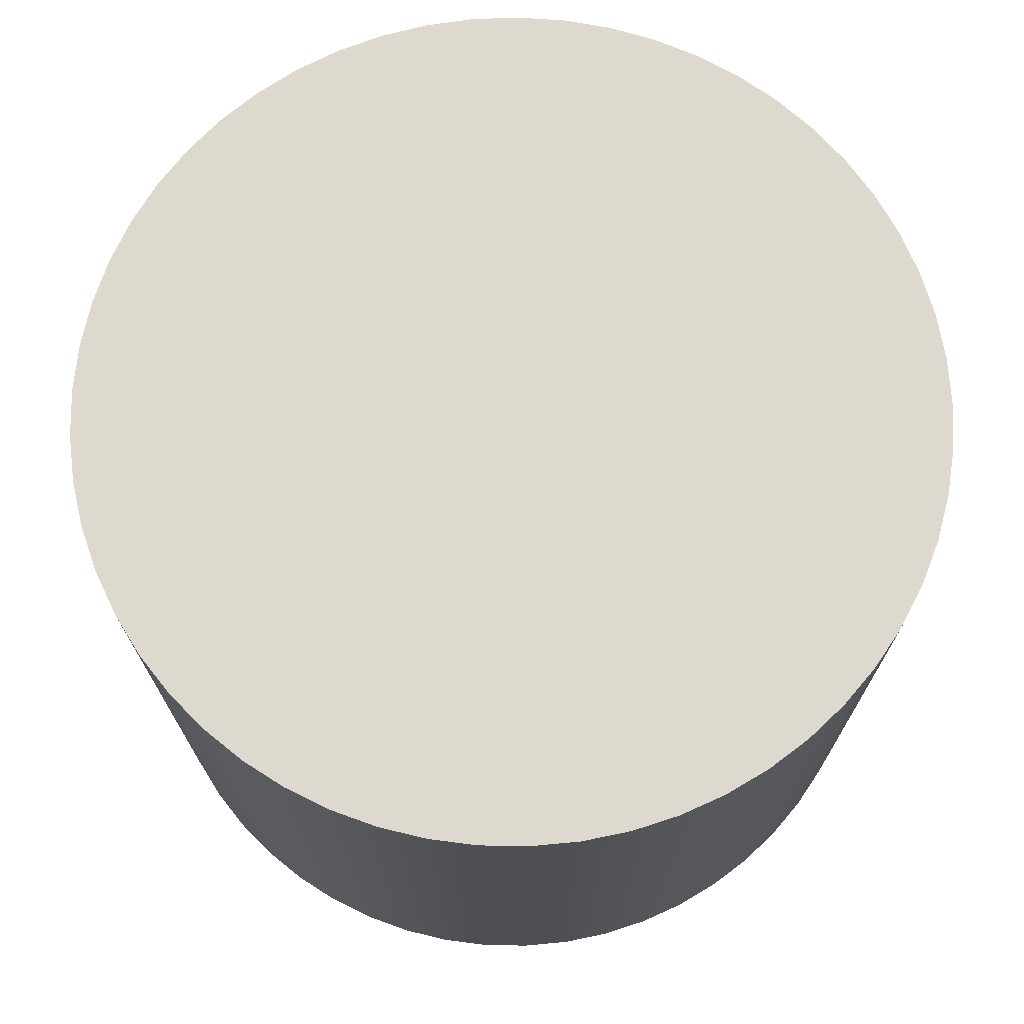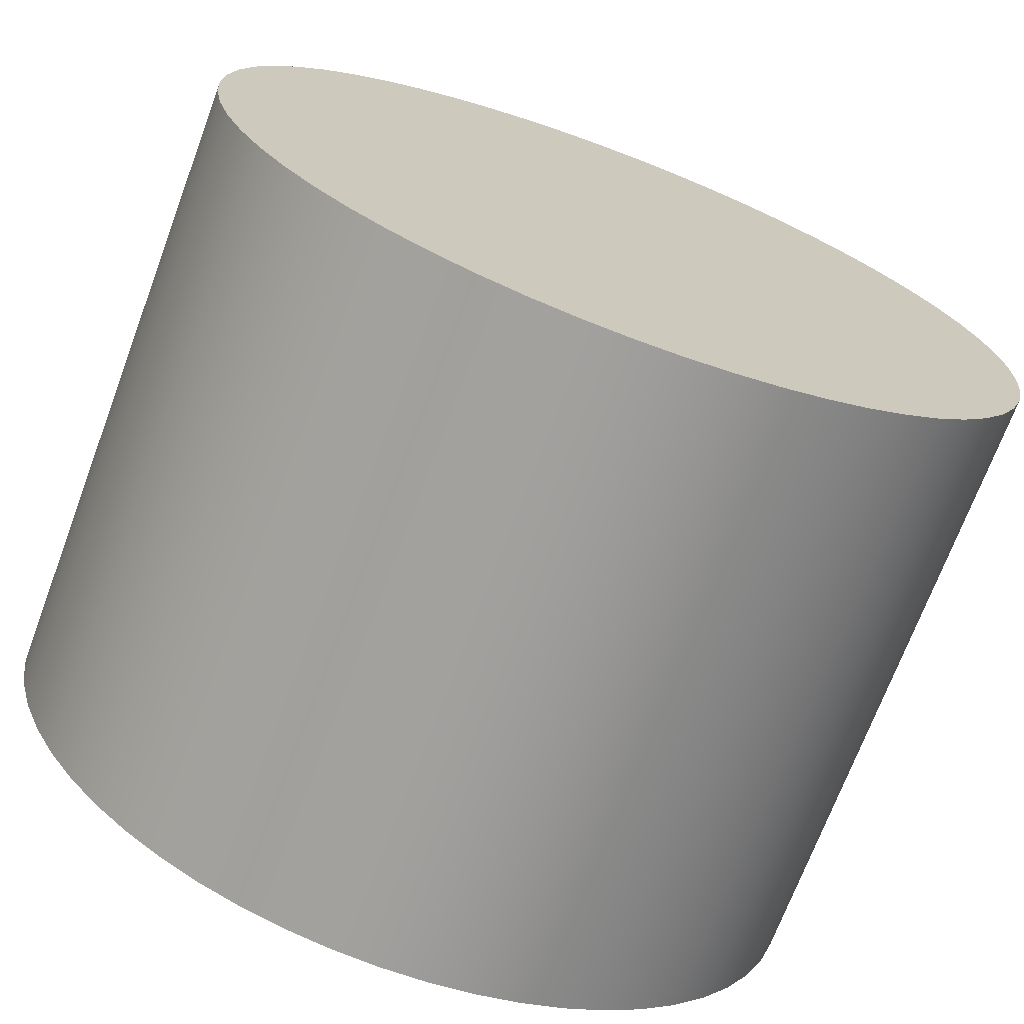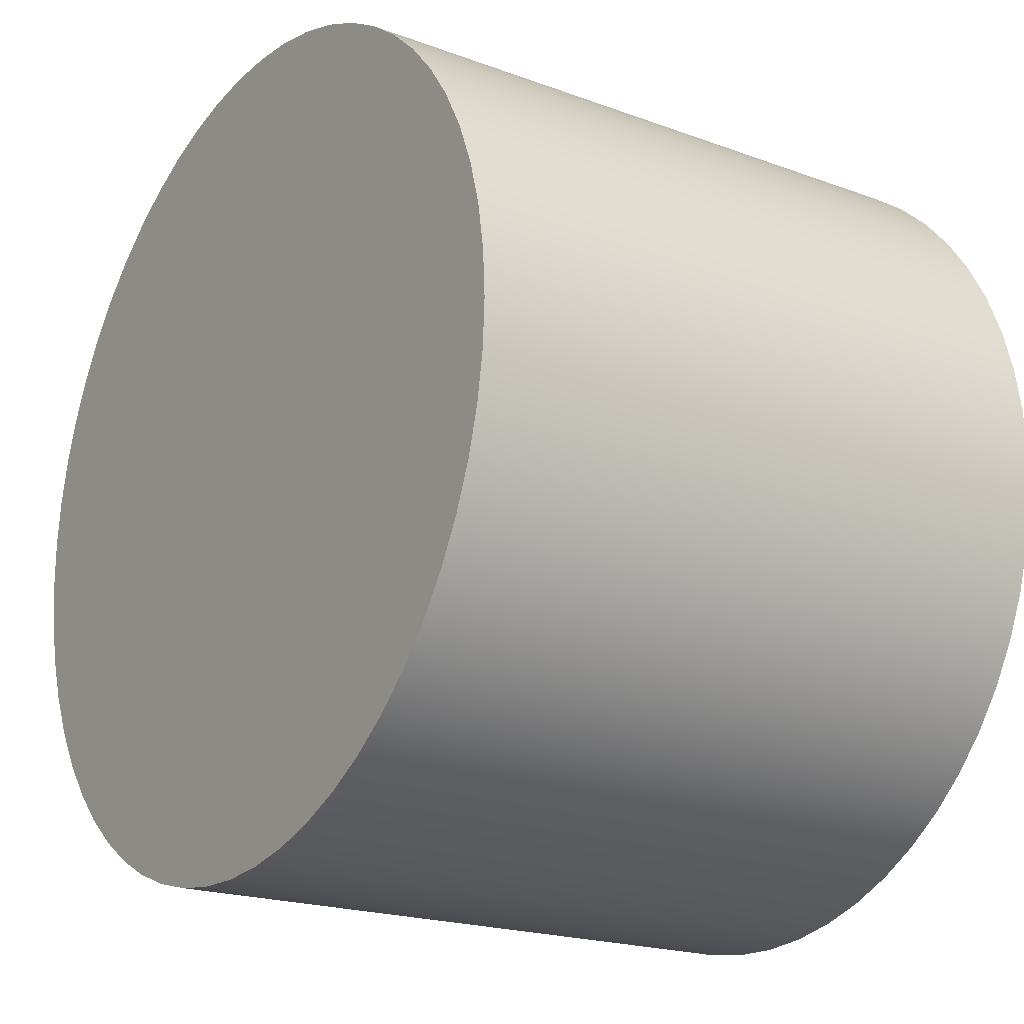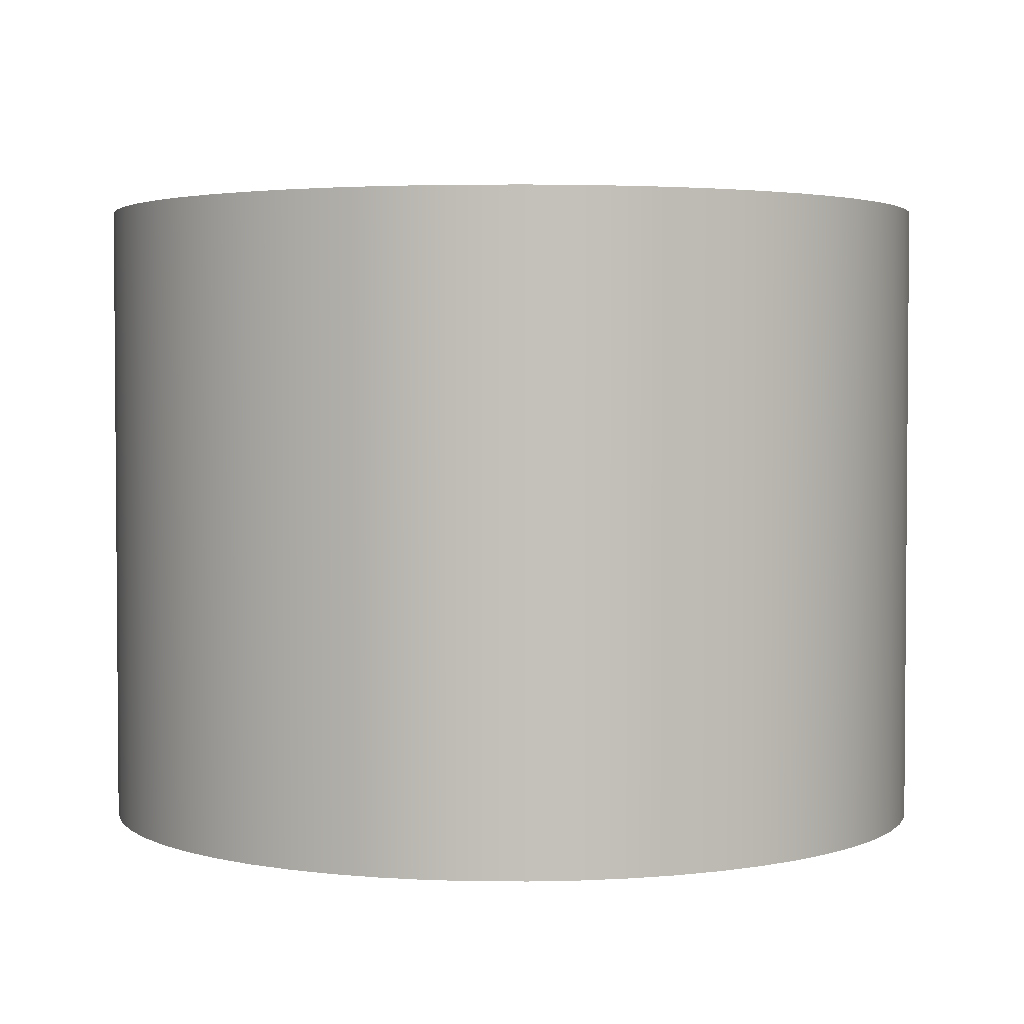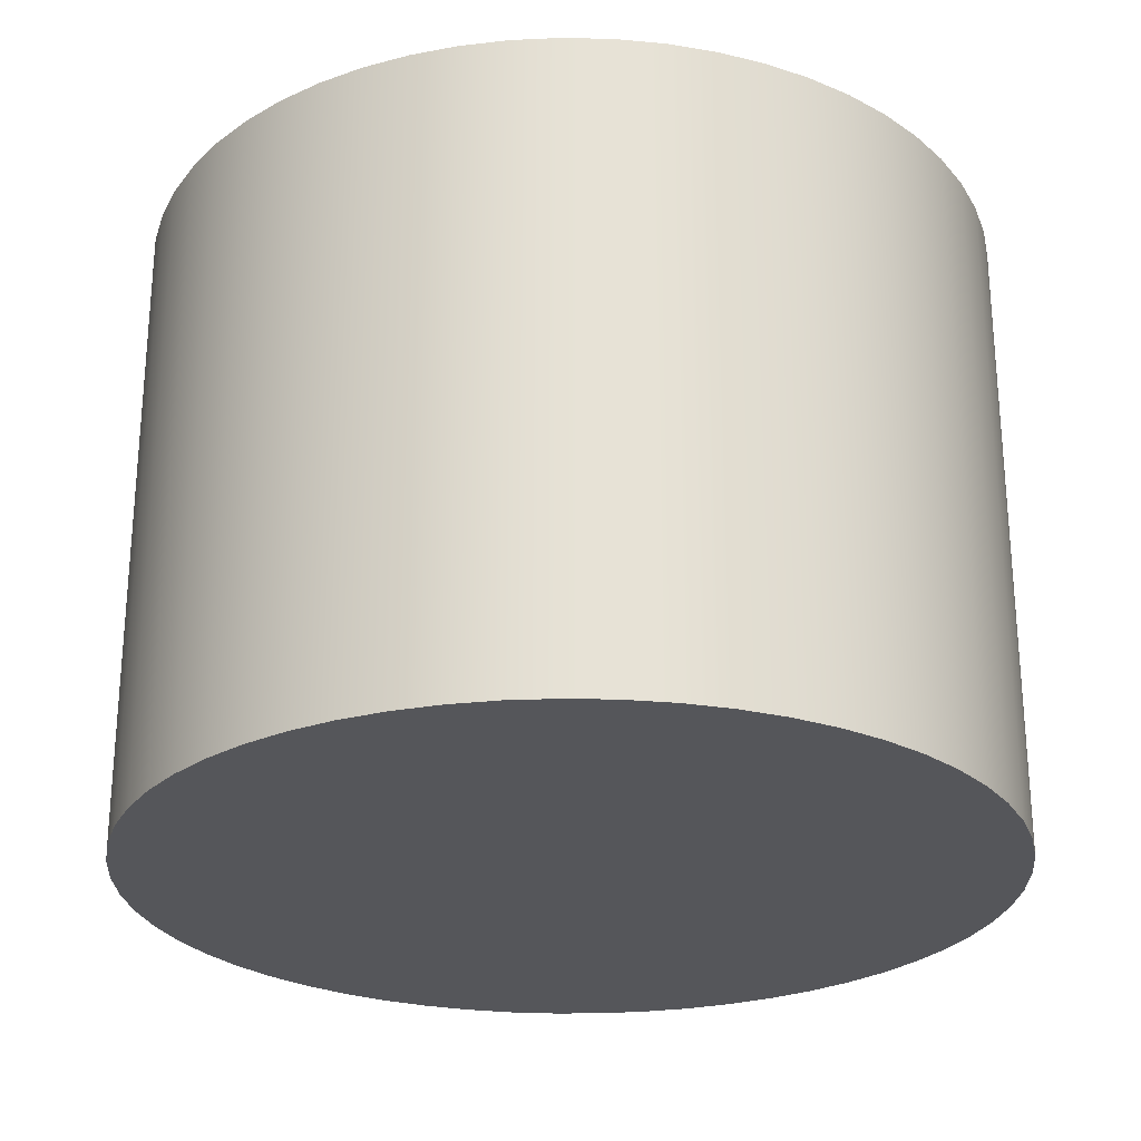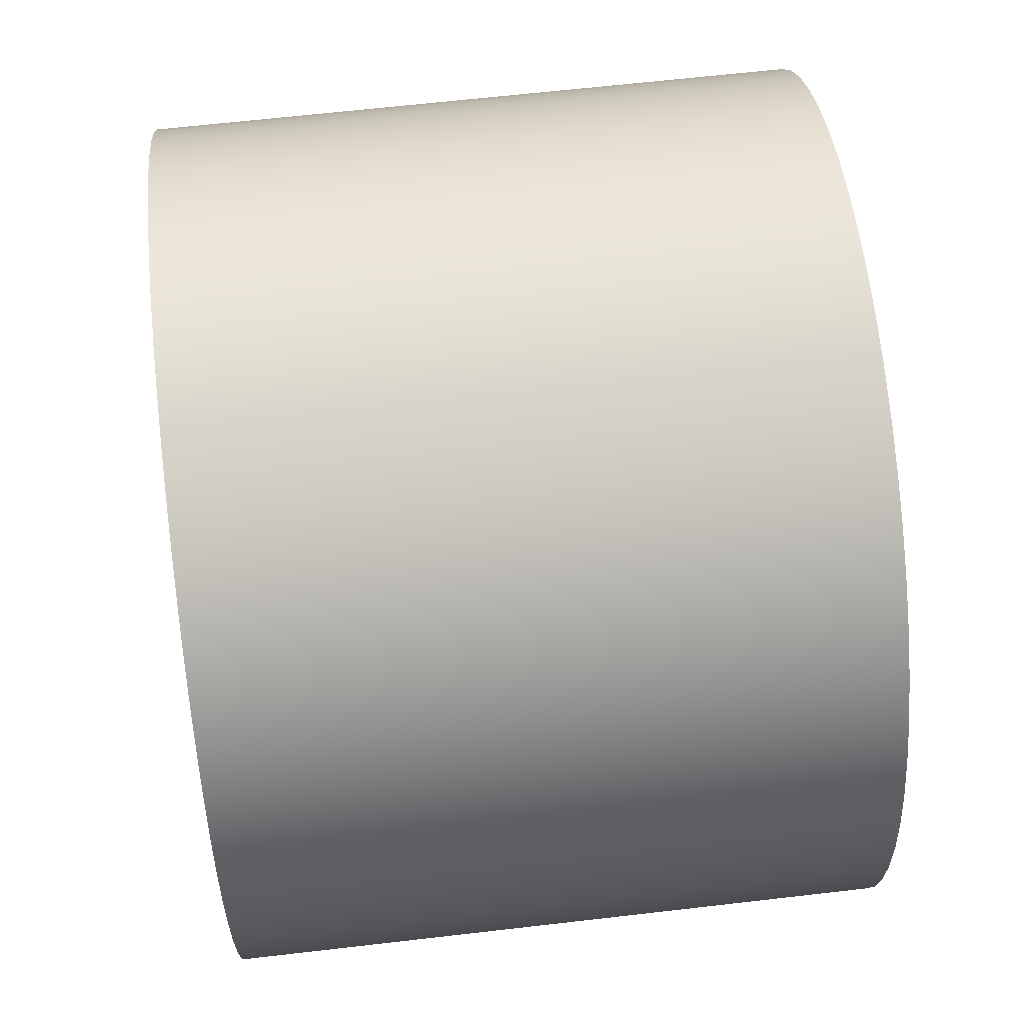
<metadata>
{"format":"obj","ext":"obj","renderer":"f3d","projection":"perspective","resolution":1024,"background":"white","views":[{"elev":71.8,"azim":-123.8,"up":"+Y"},{"elev":-70.8,"azim":-20.5,"up":"+Z"},{"elev":-19.9,"azim":-124.4,"up":"+Z"},{"elev":2.9,"azim":160.6,"up":"+Y"},{"elev":-26.0,"azim":-76.4,"up":"+Y"},{"elev":63.7,"azim":-96.7,"up":"+Z"}]}
</metadata>
<code>
v -2 3 2.449e-16
v -1.988 3 -0.22
v -1.952 3 -0.4374
v -1.892 3 -0.6494
v -1.809 3 -0.8536
v -1.704 3 -1.047
v -1.578 3 -1.228
v -1.434 3 -1.395
v -1.271 3 -1.544
v -1.094 3 -1.674
v -0.9031 3 -1.785
v -0.7013 3 -1.873
v -0.491 3 -1.939
v -0.2747 3 -1.981
v -0.05511 3 -1.999
v 0.1652 3 -1.993
v 0.3834 3 -1.963
v 0.597 3 -1.909
v 0.8034 3 -1.832
v 1 3 -1.732
v 1.184 3 -1.612
v 1.355 3 -1.471
v 1.508 3 -1.314
v 1.644 3 -1.14
v 1.759 3 -0.9519
v 1.853 3 -0.7526
v 1.925 3 -0.5442
v 1.973 3 -0.3292
v 1.997 3 -0.1102
v 1.997 3 0.1102
v 1.973 3 0.3292
v 1.925 3 0.5442
v 1.853 3 0.7526
v 1.759 3 0.9519
v 1.644 3 1.14
v 1.508 3 1.314
v 1.355 3 1.471
v 1.184 3 1.612
v 1 3 1.732
v 0.8034 3 1.832
v 0.597 3 1.909
v 0.3834 3 1.963
v 0.1652 3 1.993
v -0.05511 3 1.999
v -0.2747 3 1.981
v -0.491 3 1.939
v -0.7013 3 1.873
v -0.9031 3 1.785
v -1.094 3 1.674
v -1.271 3 1.544
v -1.434 3 1.395
v -1.578 3 1.228
v -1.704 3 1.047
v -1.809 3 0.8536
v -1.892 3 0.6494
v -1.952 3 0.4374
v -1.988 3 0.22
v -2 0 2.449e-16
v -1.988 0 0.22
v -1.952 0 0.4374
v -1.892 0 0.6494
v -1.809 0 0.8536
v -1.704 0 1.047
v -1.578 0 1.228
v -1.434 0 1.395
v -1.271 0 1.544
v -1.094 0 1.674
v -0.9031 0 1.785
v -0.7013 0 1.873
v -0.491 0 1.939
v -0.2747 0 1.981
v -0.05511 0 1.999
v 0.1652 0 1.993
v 0.3834 0 1.963
v 0.597 0 1.909
v 0.8034 0 1.832
v 1 0 1.732
v 1.184 0 1.612
v 1.355 0 1.471
v 1.508 0 1.314
v 1.644 0 1.14
v 1.759 0 0.9519
v 1.853 0 0.7526
v 1.925 0 0.5442
v 1.973 0 0.3292
v 1.997 0 0.1102
v 1.997 0 -0.1102
v 1.973 0 -0.3292
v 1.925 0 -0.5442
v 1.853 0 -0.7526
v 1.759 0 -0.9519
v 1.644 0 -1.14
v 1.508 0 -1.314
v 1.355 0 -1.471
v 1.184 0 -1.612
v 1 0 -1.732
v 0.8034 0 -1.832
v 0.597 0 -1.909
v 0.3834 0 -1.963
v 0.1652 0 -1.993
v -0.05511 0 -1.999
v -0.2747 0 -1.981
v -0.491 0 -1.939
v -0.7013 0 -1.873
v -0.9031 0 -1.785
v -1.094 0 -1.674
v -1.271 0 -1.544
v -1.434 0 -1.395
v -1.578 0 -1.228
v -1.704 0 -1.047
v -1.809 0 -0.8536
v -1.892 0 -0.6494
v -1.952 0 -0.4374
v -1.988 0 -0.22
v -2 0 2.449e-16
v -2 3 2.449e-16
v -2 3 2.449e-16
v -1.988 3 0.22
v -1.952 3 0.4374
v -1.892 3 0.6494
v -1.809 3 0.8536
v -1.704 3 1.047
v -1.578 3 1.228
v -1.434 3 1.395
v -1.271 3 1.544
v -1.094 3 1.674
v -0.9031 3 1.785
v -0.7013 3 1.873
v -0.491 3 1.939
v -0.2747 3 1.981
v -0.05511 3 1.999
v 0.1652 3 1.993
v 0.3834 3 1.963
v 0.597 3 1.909
v 0.8034 3 1.832
v 1 3 1.732
v 1.184 3 1.612
v 1.355 3 1.471
v 1.508 3 1.314
v 1.644 3 1.14
v 1.759 3 0.9519
v 1.853 3 0.7526
v 1.925 3 0.5442
v 1.973 3 0.3292
v 1.997 3 0.1102
v 1.997 3 -0.1102
v 1.973 3 -0.3292
v 1.925 3 -0.5442
v 1.853 3 -0.7526
v 1.759 3 -0.9519
v 1.644 3 -1.14
v 1.508 3 -1.314
v 1.355 3 -1.471
v 1.184 3 -1.612
v 1 3 -1.732
v 0.8034 3 -1.832
v 0.597 3 -1.909
v 0.3834 3 -1.963
v 0.1652 3 -1.993
v -0.05511 3 -1.999
v -0.2747 3 -1.981
v -0.491 3 -1.939
v -0.7013 3 -1.873
v -0.9031 3 -1.785
v -1.094 3 -1.674
v -1.271 3 -1.544
v -1.434 3 -1.395
v -1.578 3 -1.228
v -1.704 3 -1.047
v -1.809 3 -0.8536
v -1.892 3 -0.6494
v -1.952 3 -0.4374
v -1.988 3 -0.22
v -2 0 2.449e-16
v -1.988 0 -0.22
v -1.952 0 -0.4374
v -1.892 0 -0.6494
v -1.809 0 -0.8536
v -1.704 0 -1.047
v -1.578 0 -1.228
v -1.434 0 -1.395
v -1.271 0 -1.544
v -1.094 0 -1.674
v -0.9031 0 -1.785
v -0.7013 0 -1.873
v -0.491 0 -1.939
v -0.2747 0 -1.981
v -0.05511 0 -1.999
v 0.1652 0 -1.993
v 0.3834 0 -1.963
v 0.597 0 -1.909
v 0.8034 0 -1.832
v 1 0 -1.732
v 1.184 0 -1.612
v 1.355 0 -1.471
v 1.508 0 -1.314
v 1.644 0 -1.14
v 1.759 0 -0.9519
v 1.853 0 -0.7526
v 1.925 0 -0.5442
v 1.973 0 -0.3292
v 1.997 0 -0.1102
v 1.997 0 0.1102
v 1.973 0 0.3292
v 1.925 0 0.5442
v 1.853 0 0.7526
v 1.759 0 0.9519
v 1.644 0 1.14
v 1.508 0 1.314
v 1.355 0 1.471
v 1.184 0 1.612
v 1 0 1.732
v 0.8034 0 1.832
v 0.597 0 1.909
v 0.3834 0 1.963
v 0.1652 0 1.993
v -0.05511 0 1.999
v -0.2747 0 1.981
v -0.491 0 1.939
v -0.7013 0 1.873
v -0.9031 0 1.785
v -1.094 0 1.674
v -1.271 0 1.544
v -1.434 0 1.395
v -1.578 0 1.228
v -1.704 0 1.047
v -1.809 0 0.8536
v -1.892 0 0.6494
v -1.952 0 0.4374
v -1.988 0 0.22
g ea97f954-e29f-11ea-91b0-54bf646e7e1f
f 2 114 1
f 1 114 115
f 116 58 57
f 57 58 59
f 57 59 56
f 56 59 60
f 56 60 55
f 55 60 61
f 55 61 54
f 54 61 62
f 54 62 53
f 53 62 63
f 53 63 52
f 52 63 64
f 52 64 51
f 51 64 65
f 51 65 50
f 50 65 66
f 50 66 49
f 49 66 67
f 49 67 48
f 48 67 68
f 48 68 47
f 47 68 69
f 47 69 46
f 46 69 70
f 46 70 45
f 45 70 71
f 45 71 44
f 44 71 72
f 44 72 43
f 43 72 73
f 43 73 42
f 42 73 74
f 42 74 41
f 41 74 75
f 41 75 40
f 40 75 76
f 40 76 39
f 39 76 77
f 39 77 38
f 38 77 78
f 38 78 37
f 37 78 79
f 37 79 36
f 36 79 80
f 36 80 35
f 35 80 81
f 35 81 34
f 34 81 82
f 34 82 33
f 33 82 83
f 33 83 32
f 32 83 84
f 32 84 31
f 31 84 85
f 31 85 30
f 30 85 86
f 30 86 29
f 29 86 87
f 29 87 28
f 28 87 88
f 28 88 27
f 27 88 89
f 27 89 26
f 26 89 90
f 26 90 25
f 25 90 91
f 25 91 24
f 24 91 92
f 24 92 23
f 23 92 93
f 23 93 22
f 22 93 94
f 22 94 21
f 21 94 95
f 21 95 20
f 20 95 96
f 20 96 19
f 19 96 97
f 19 97 18
f 18 97 98
f 18 98 17
f 17 98 99
f 17 99 16
f 16 99 100
f 16 100 15
f 15 100 101
f 15 101 14
f 14 101 102
f 14 102 13
f 13 102 103
f 13 103 12
f 12 103 104
f 12 104 11
f 11 104 105
f 11 105 10
f 10 105 106
f 10 106 9
f 9 106 107
f 9 107 8
f 8 107 108
f 8 108 7
f 7 108 109
f 7 109 6
f 6 109 110
f 6 110 5
f 5 110 111
f 5 111 4
f 4 111 112
f 4 112 3
f 3 112 113
f 3 113 2
f 2 113 114
g ea989590-e29f-11ea-a20c-54bf646e7e1f
f 173 117 144
f 144 117 118
f 144 118 119
f 144 119 143
f 143 119 120
f 143 120 142
f 142 120 121
f 142 121 141
f 141 121 122
f 141 122 140
f 140 122 123
f 140 123 139
f 139 123 124
f 139 124 138
f 138 124 125
f 138 125 137
f 137 125 126
f 137 126 136
f 136 126 127
f 136 127 135
f 135 127 128
f 135 128 134
f 134 128 129
f 134 129 133
f 133 129 130
f 133 130 132
f 132 130 131
f 145 147 144
f 144 147 148
f 144 148 149
f 145 146 147
f 149 150 144
f 144 150 151
f 144 151 152
f 152 153 144
f 144 153 154
f 144 154 155
f 155 156 144
f 144 156 157
f 144 157 158
f 158 159 144
f 144 159 160
f 144 160 161
f 161 162 144
f 144 162 163
f 144 163 164
f 164 165 144
f 144 165 166
f 144 166 167
f 167 168 144
f 144 168 169
f 144 169 170
f 170 171 144
f 144 171 172
f 144 172 173
g ea9931d4-e29f-11ea-9a7e-54bf646e7e1f
f 230 174 204
f 204 174 175
f 204 175 176
f 176 177 204
f 204 177 178
f 204 178 179
f 179 180 204
f 204 180 181
f 204 181 182
f 182 183 204
f 204 183 184
f 204 184 185
f 185 186 204
f 204 186 187
f 204 187 188
f 188 189 204
f 204 189 190
f 204 190 191
f 191 192 204
f 204 192 193
f 204 193 194
f 194 195 204
f 204 195 196
f 204 196 197
f 197 198 204
f 204 198 199
f 204 199 200
f 200 201 204
f 204 201 203
f 203 201 202
f 230 204 229
f 229 204 205
f 229 205 228
f 228 205 206
f 228 206 227
f 227 206 207
f 227 207 226
f 226 207 208
f 226 208 225
f 225 208 209
f 225 209 224
f 224 209 210
f 224 210 223
f 223 210 211
f 223 211 222
f 222 211 212
f 222 212 221
f 221 212 213
f 221 213 220
f 220 213 214
f 220 214 219
f 219 214 215
f 219 215 218
f 218 215 216
f 218 216 217

</code>
